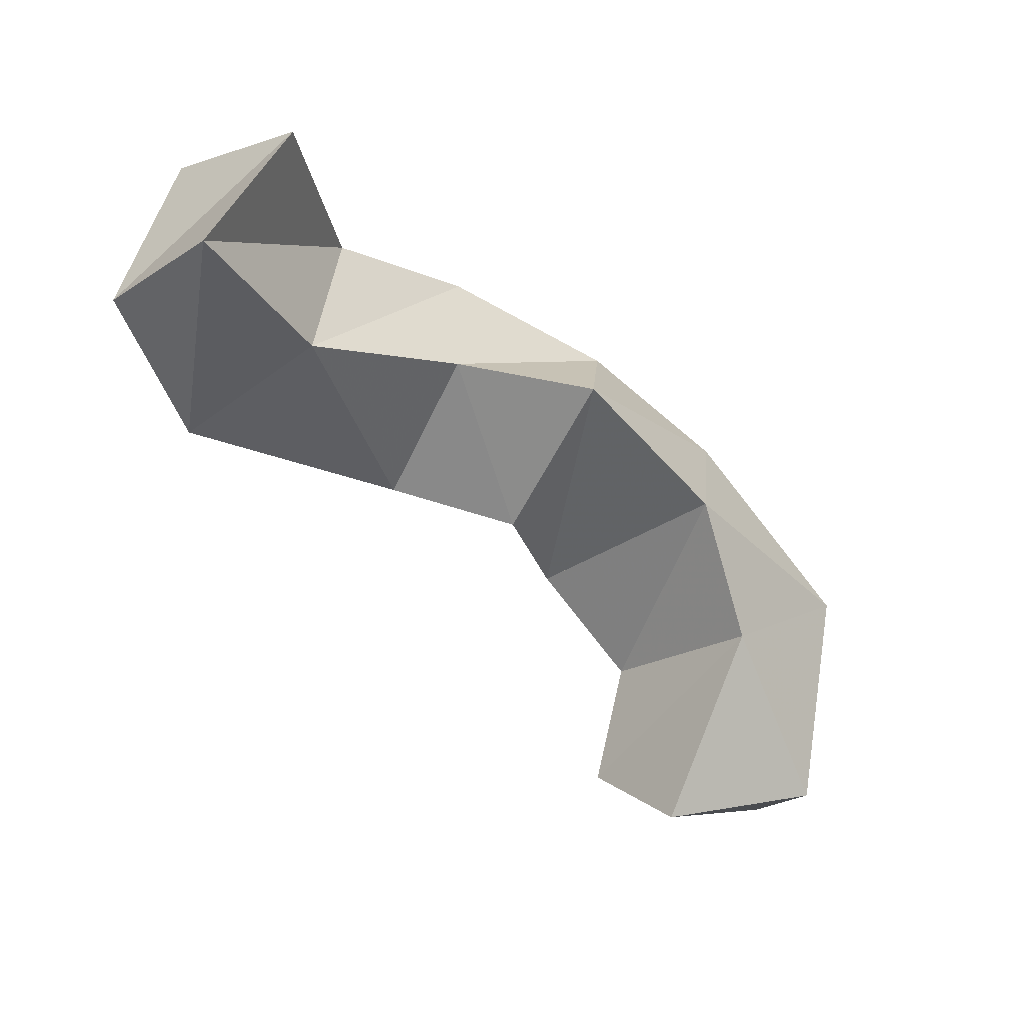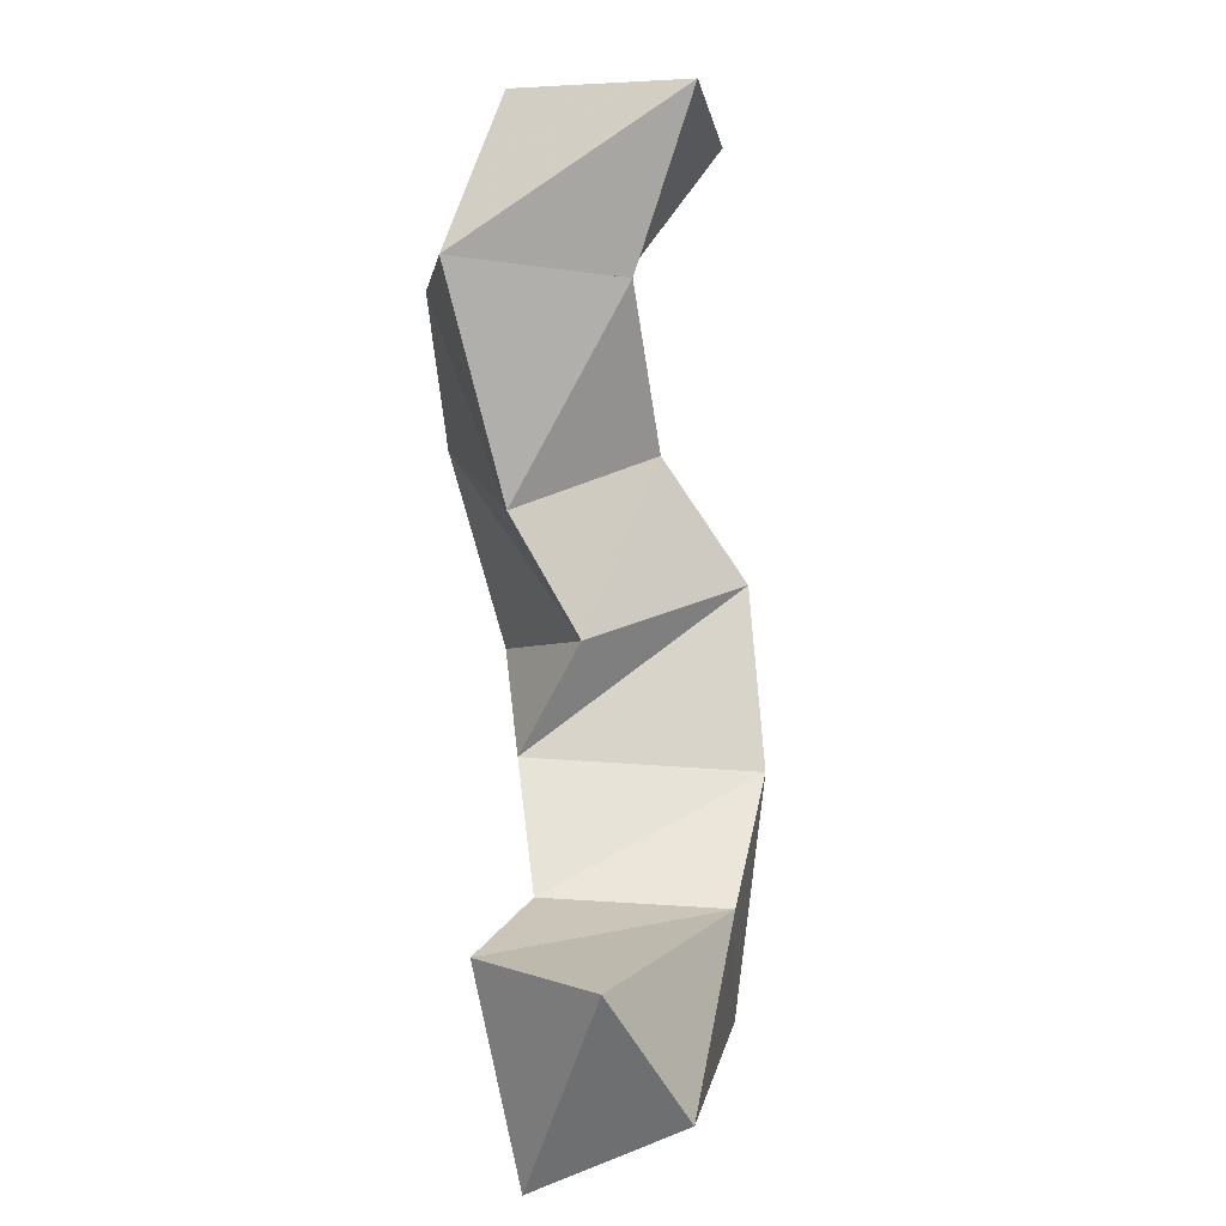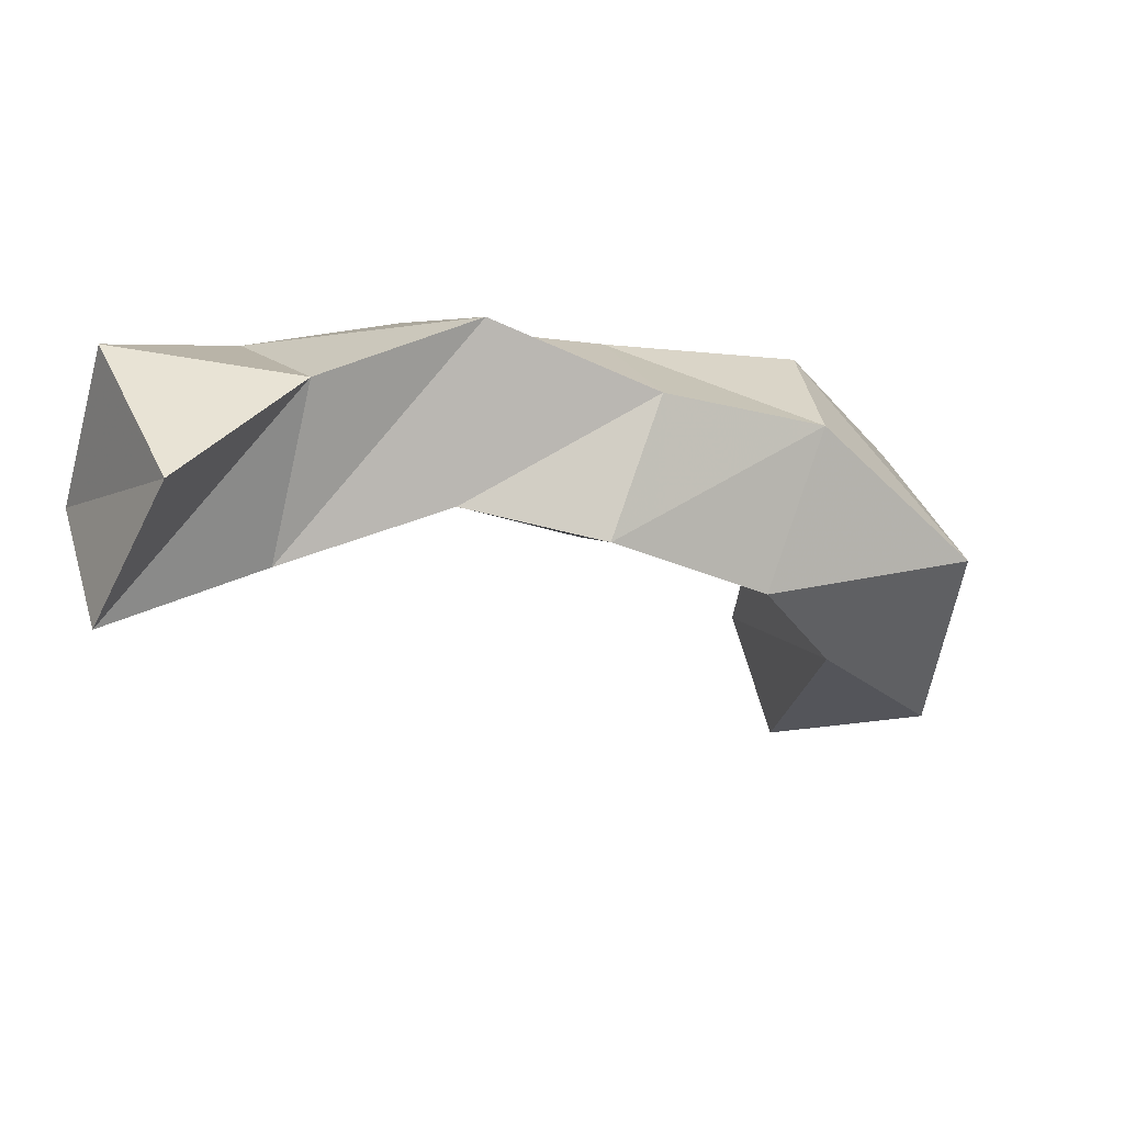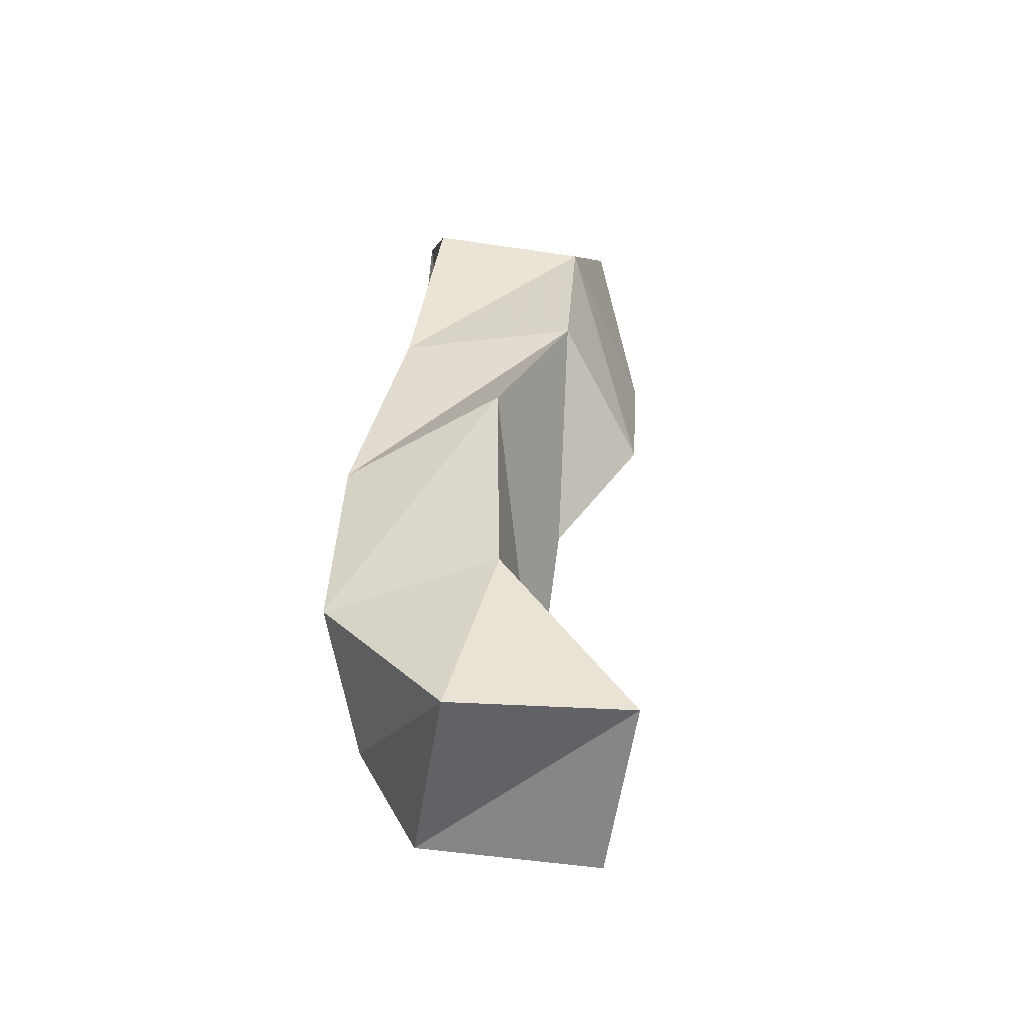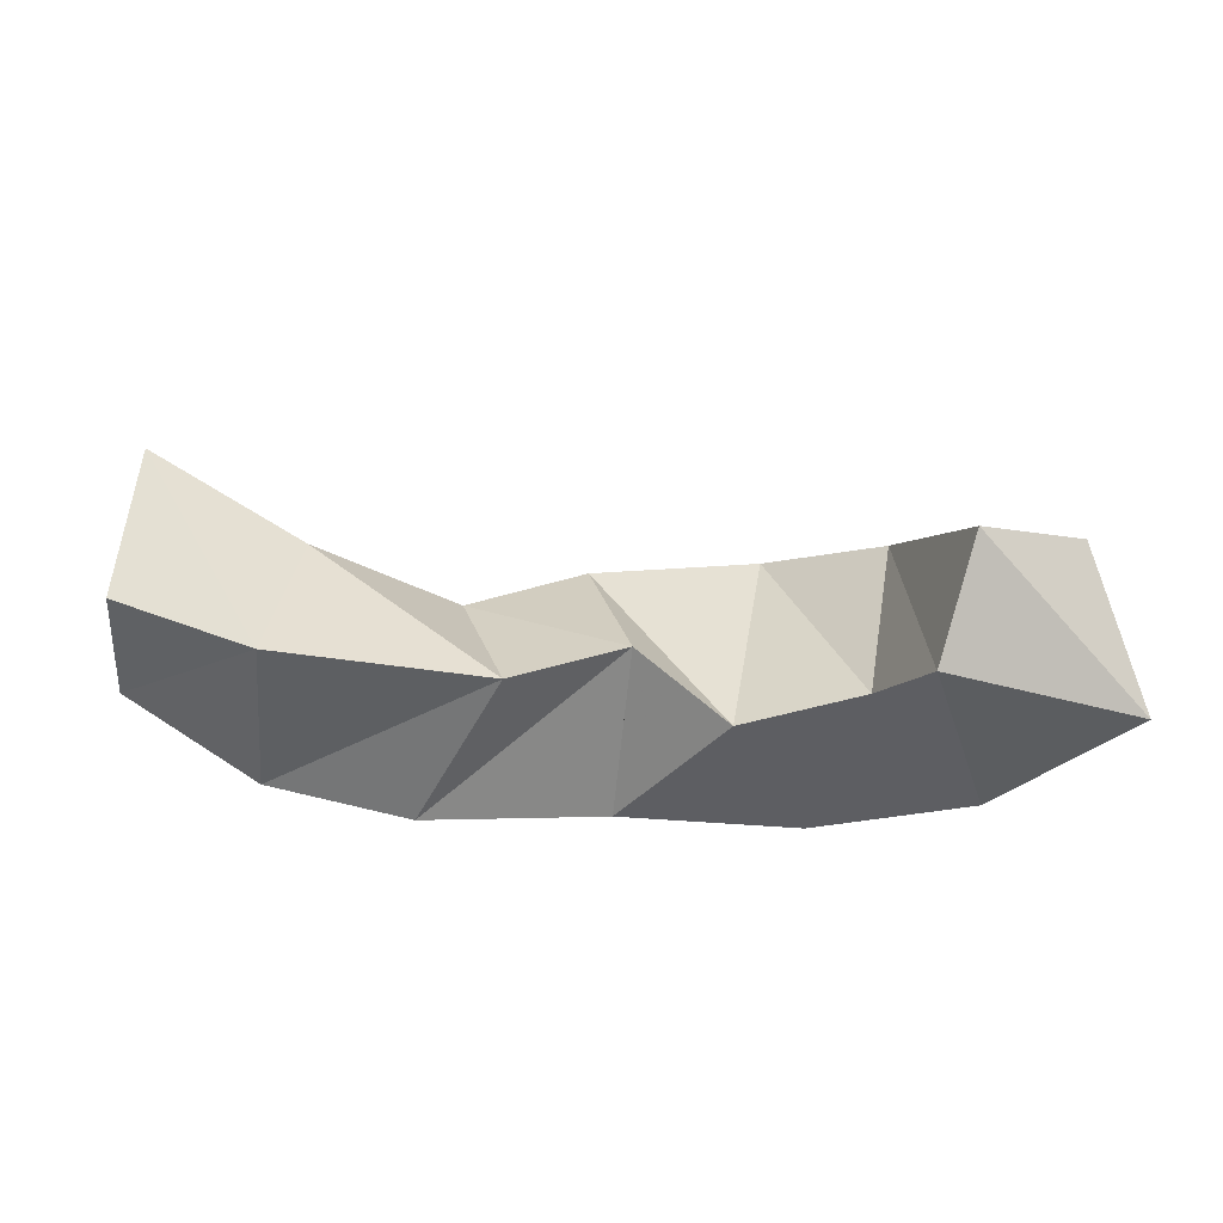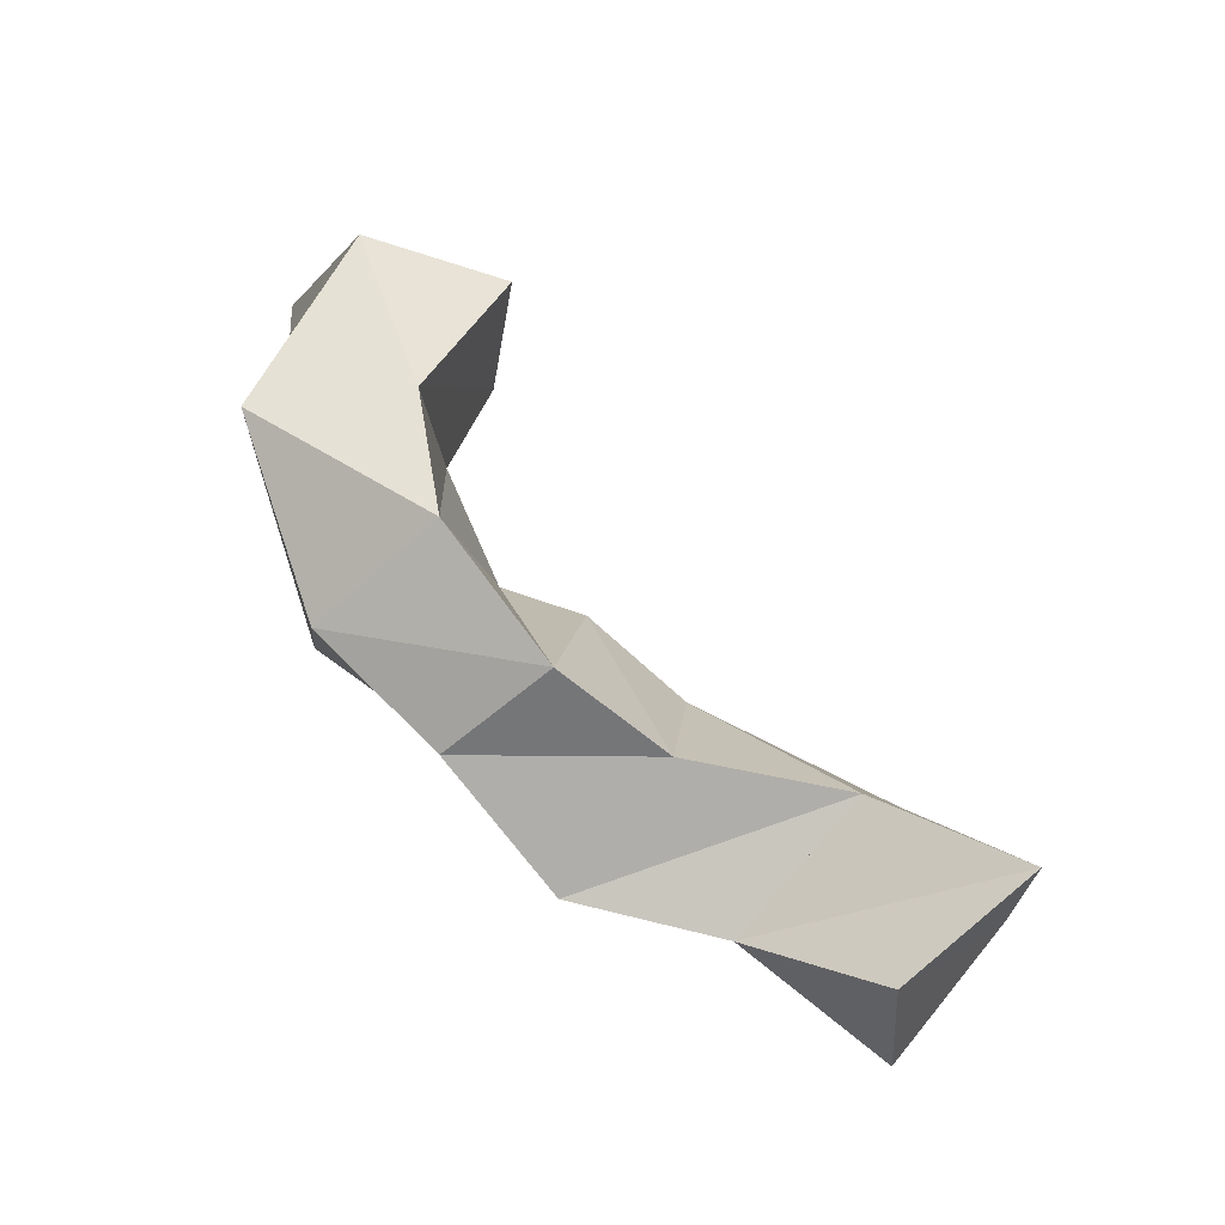
<metadata>
{"format":"obj","ext":"obj","renderer":"f3d","projection":"perspective","resolution":1024,"background":"white","views":[{"elev":-29.5,"azim":143.2,"up":"+Z"},{"elev":-74.8,"azim":96.4,"up":"+Z"},{"elev":32.6,"azim":165.6,"up":"+Z"},{"elev":53.0,"azim":95.4,"up":"+Z"},{"elev":-38.5,"azim":158.0,"up":"+Y"},{"elev":76.0,"azim":24.8,"up":"+Y"}]}
</metadata>
<code>
v 0.246 0.1045 0.2472
v 0.2672 0.149 0.2333
v 0.3116 0.1 0.2445
v 0.3085 0.1314 0.222
v 0.2676 0.1042 0.2993
v 0.2639 0.1614 0.296
v 0.3125 0.1144 0.2764
v 0.3057 0.1645 0.2716
v 0.3014 0.1129 0.3402
v 0.3073 0.1547 0.342
v 0.3416 0.1129 0.3018
v 0.3292 0.1764 0.3049
v 0.3571 0.1097 0.3506
v 0.3536 0.1557 0.3588
v 0.3703 0.1329 0.3033
v 0.3734 0.1774 0.329
v 0.4124 0.1002 0.3595
v 0.397 0.1397 0.3784
v 0.4047 0.1175 0.311
v 0.4098 0.1581 0.3339
v 0.4566 0.1 0.358
v 0.4438 0.1447 0.3696
v 0.4713 0.1088 0.3115
v 0.4587 0.1559 0.3216
v 0.495 0.1359 0.3811
v 0.4848 0.1835 0.3679
v 0.5085 0.1292 0.3315
v 0.506 0.1774 0.3242
f 1 2 4
f 3 1 4
f 2 6 8
f 4 2 8
f 6 5 7
f 8 6 7
f 5 1 3
f 7 5 3
f 8 7 3
f 4 8 3
f 2 1 5
f 6 2 5
f 5 6 8
f 7 5 8
f 6 10 12
f 8 6 12
f 10 9 11
f 12 10 11
f 9 5 7
f 11 9 7
f 12 11 7
f 8 12 7
f 6 5 9
f 10 6 9
f 9 10 12
f 11 9 12
f 10 14 16
f 12 10 16
f 14 13 15
f 16 14 15
f 13 9 11
f 15 13 11
f 16 15 11
f 12 16 11
f 10 9 13
f 14 10 13
f 13 14 16
f 15 13 16
f 14 18 20
f 16 14 20
f 18 17 19
f 20 18 19
f 17 13 15
f 19 17 15
f 20 19 15
f 16 20 15
f 14 13 17
f 18 14 17
f 17 18 20
f 19 17 20
f 18 22 24
f 20 18 24
f 22 21 23
f 24 22 23
f 21 17 19
f 23 21 19
f 24 23 19
f 20 24 19
f 18 17 21
f 22 18 21
f 21 22 24
f 23 21 24
f 22 26 28
f 24 22 28
f 26 25 27
f 28 26 27
f 25 21 23
f 27 25 23
f 28 27 23
f 24 28 23
f 22 21 25
f 26 22 25

</code>
